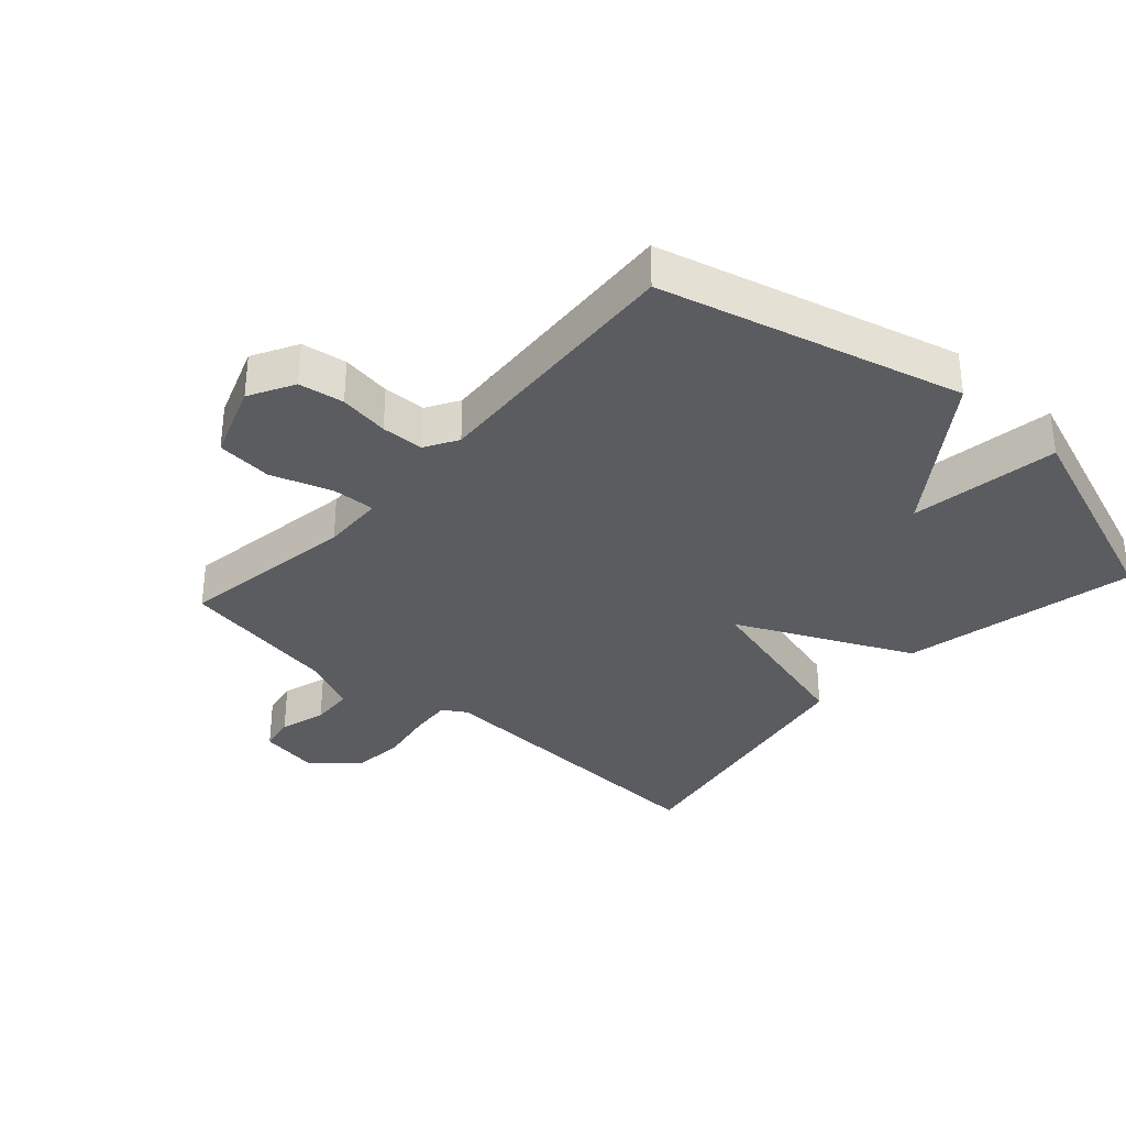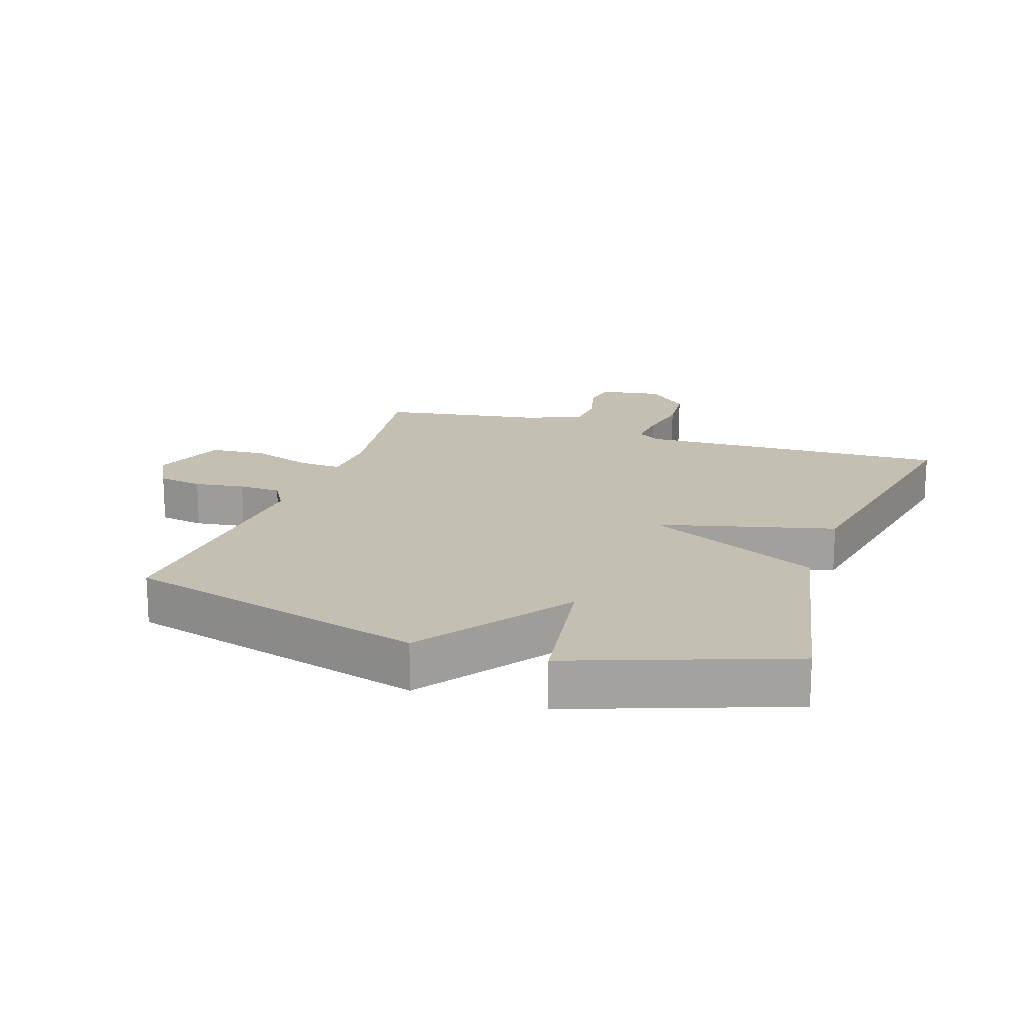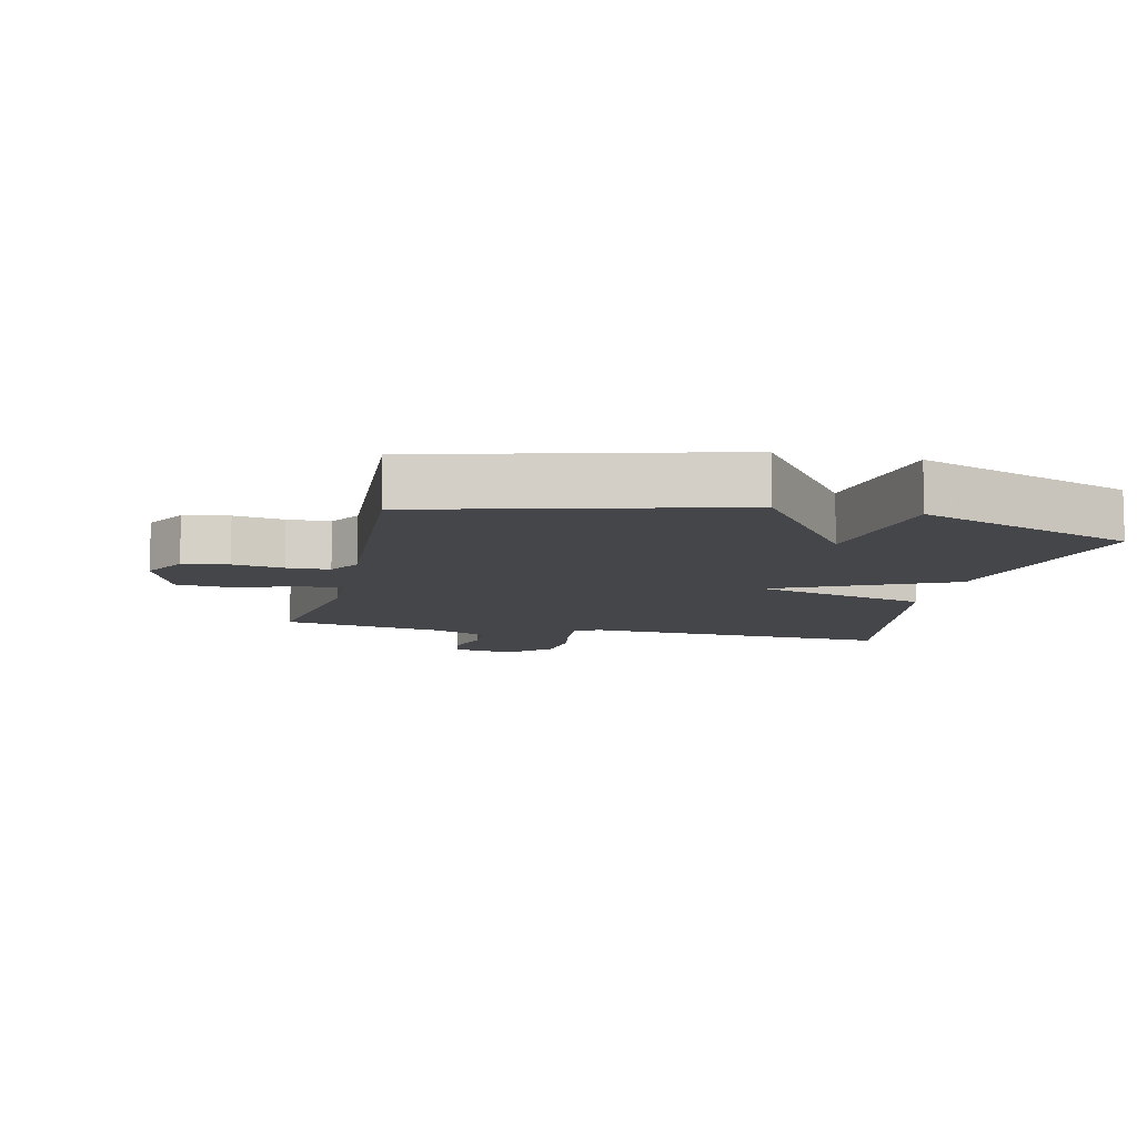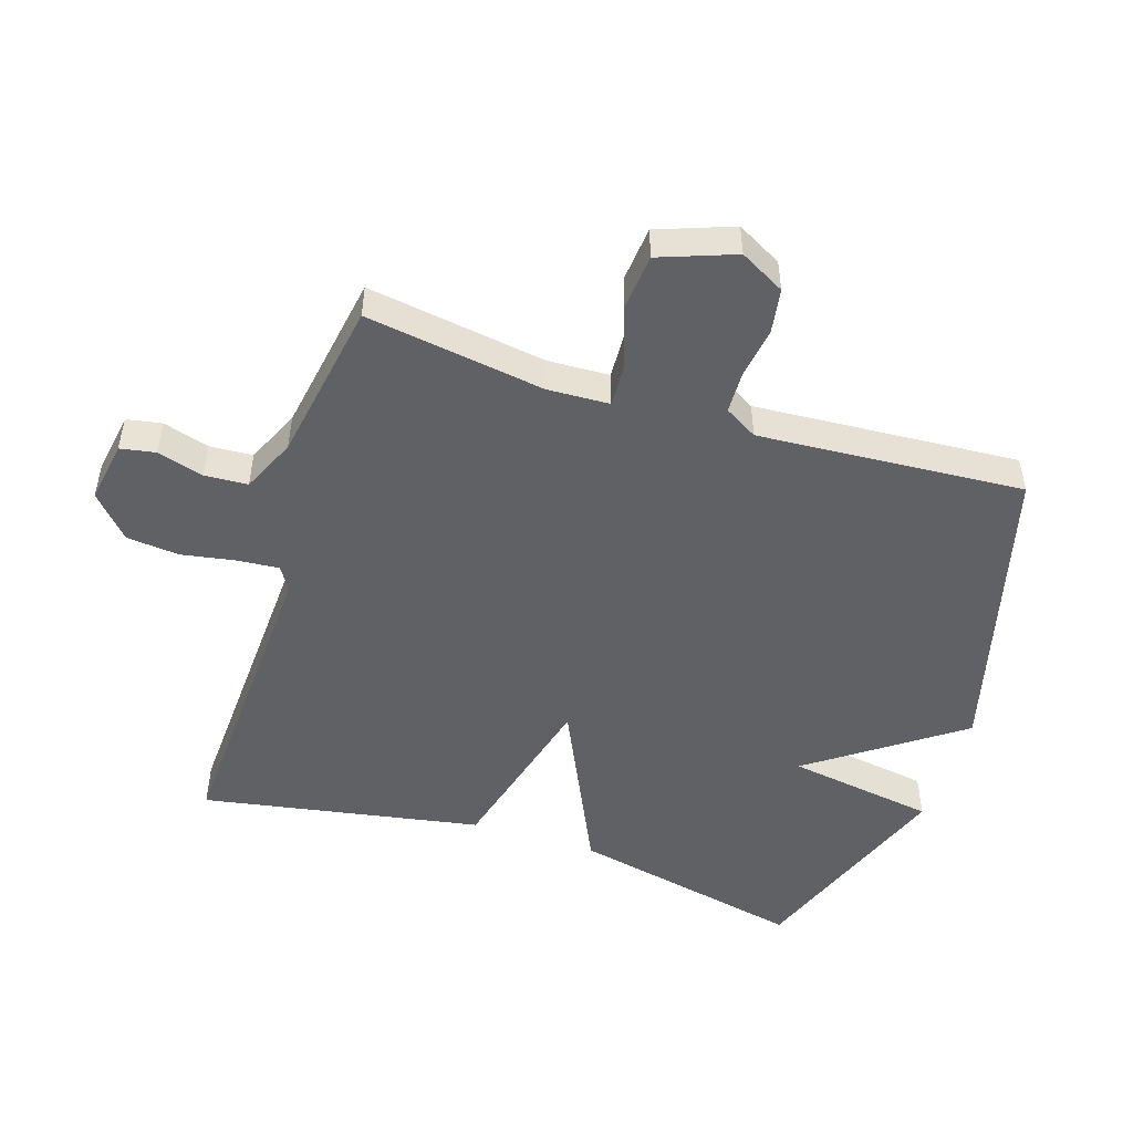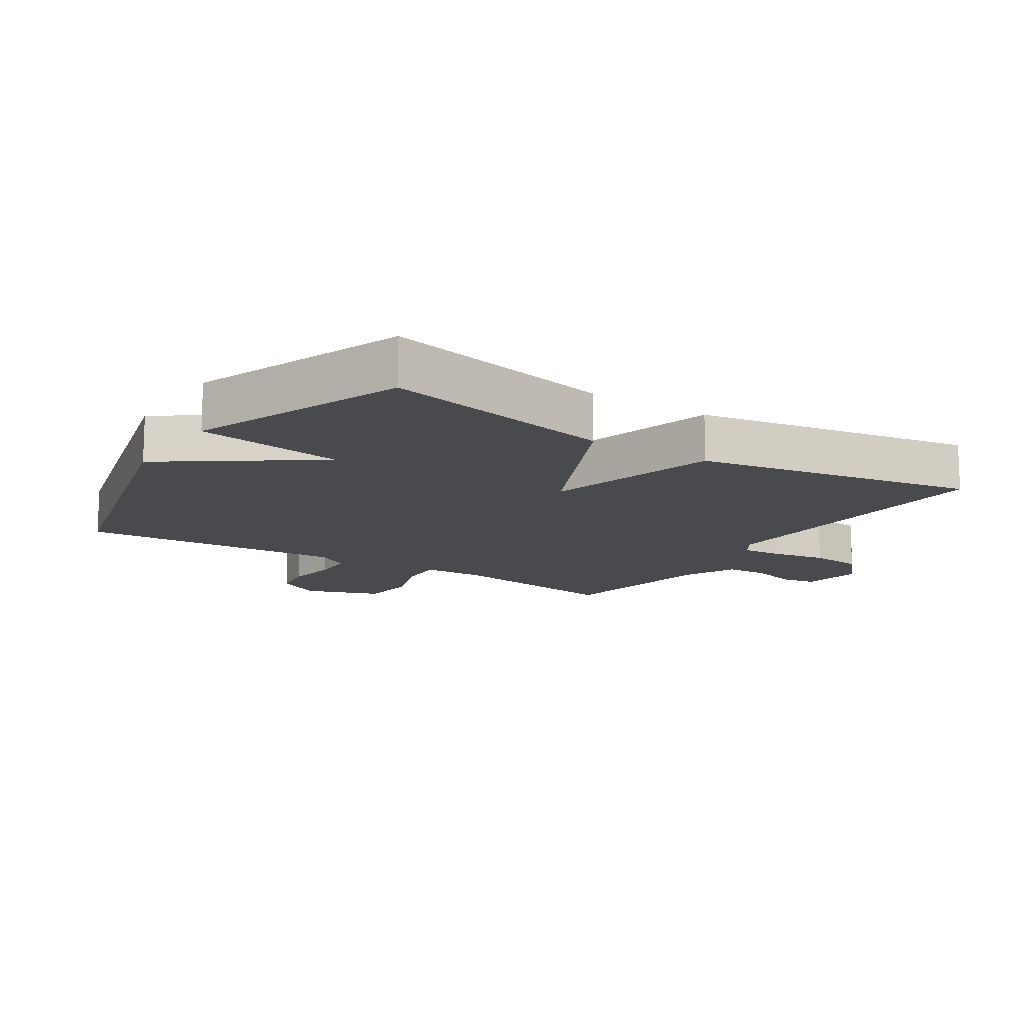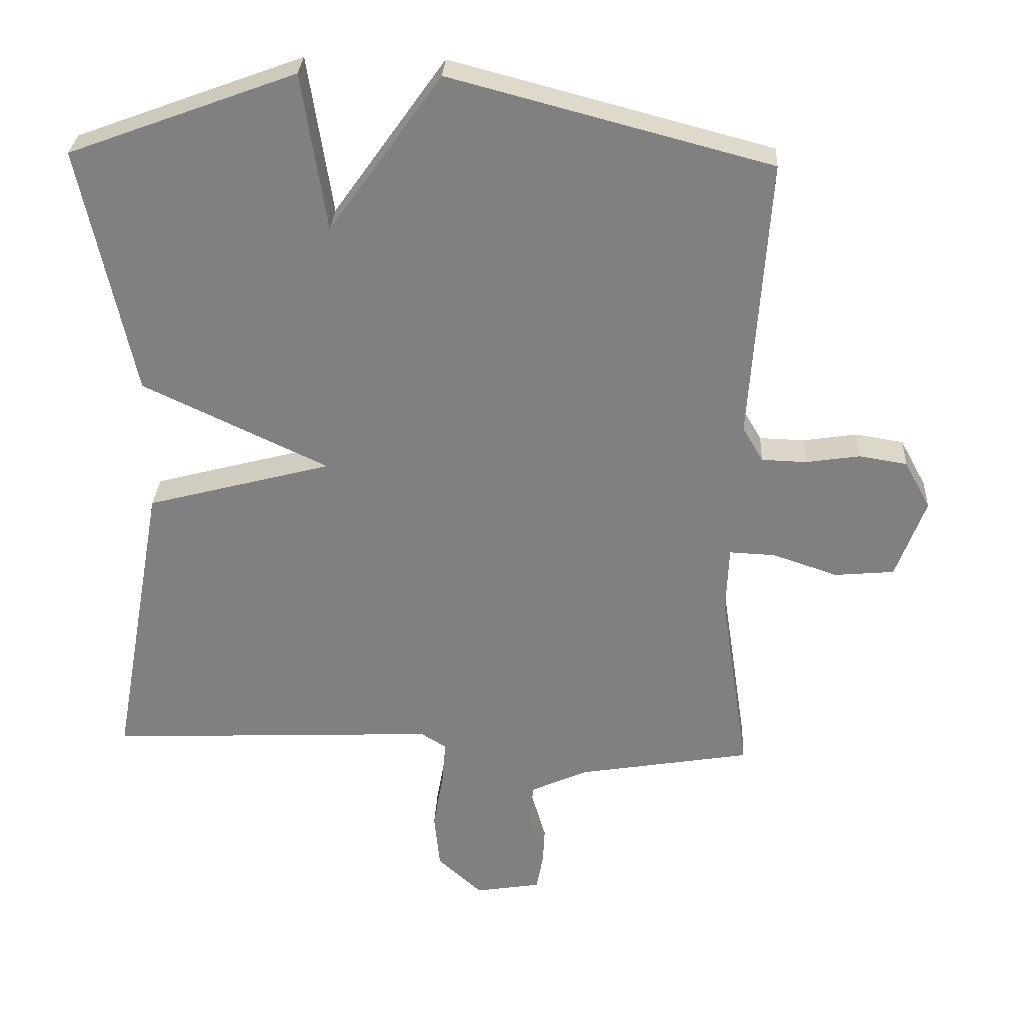
<metadata>
{"format":"obj","ext":"obj","renderer":"f3d","projection":"perspective","resolution":1024,"background":"white","views":[{"elev":-34.1,"azim":-42.0,"up":"+Y"},{"elev":17.7,"azim":19.0,"up":"+Y"},{"elev":-9.5,"azim":-13.0,"up":"+Y"},{"elev":-49.7,"azim":-107.8,"up":"+Y"},{"elev":-13.4,"azim":57.0,"up":"+Y"},{"elev":29.4,"azim":-177.0,"up":"+Z"}]}
</metadata>
<code>
v 0.5 0.07 -0.5
v 0.016 0.07 -0.478
v -0.021 0.07 -0.501
v -0.016 0.07 -0.565
v -0.001 0.07 -0.65
v -0.009 0.07 -0.732
v -0.074 0.07 -0.791
v -0.17 0.07 -0.775
v -0.18 0.07 -0.72
v -0.159 0.07 -0.648
v -0.163 0.07 -0.581
v -0.247 0.07 -0.543
v -0.5 0.07 -0.5
v -0.458 0.07 -0.222
v -0.462 0.07 -0.125
v -0.529 0.07 -0.128
v -0.624 0.07 -0.16
v -0.711 0.07 -0.152
v -0.754 0.07 -0.035
v -0.716 0.07 0.035
v -0.646 0.07 0.046
v -0.568 0.07 0.034
v -0.502 0.07 0.036
v -0.472 0.07 0.087
v -0.5 0.07 0.5
v -0.032 0.07 0.623
v 0.132 0.07 0.392
v 0.168 0.07 0.623
v 0.5 0.07 0.5
v 0.422 0.07 0.135
v 0.151 0.07 0.007
v 0.422 0.07 -0.065
v 0.5 0 -0.5
v 0.016 0 -0.478
v -0.021 0 -0.501
v -0.016 0 -0.565
v -0.001 0 -0.65
v -0.009 0 -0.732
v -0.074 0 -0.791
v -0.17 0 -0.775
v -0.18 0 -0.72
v -0.159 0 -0.648
v -0.163 0 -0.581
v -0.247 0 -0.543
v -0.5 0 -0.5
v -0.458 0 -0.222
v -0.462 0 -0.125
v -0.529 0 -0.128
v -0.624 0 -0.16
v -0.711 0 -0.152
v -0.754 0 -0.035
v -0.716 0 0.035
v -0.646 0 0.046
v -0.568 0 0.034
v -0.502 0 0.036
v -0.472 0 0.087
v -0.5 0 0.5
v -0.032 0 0.623
v 0.132 0 0.392
v 0.168 0 0.623
v 0.5 0 0.5
v 0.422 0 0.135
v 0.151 0 0.007
v 0.422 0 -0.065
f 31 32 1 2
f 29 30 31
f 28 29 31
f 27 28 31
f 31 2 3
f 27 31 3
f 26 27 3
f 25 26 3
f 24 25 3
f 23 24 3 4
f 4 5 6
f 23 4 6
f 22 23 6
f 20 21 22
f 19 20 22
f 18 19 22
f 17 18 22
f 16 17 22
f 15 16 22
f 15 22 6
f 14 15 6
f 12 13 14
f 11 12 14
f 11 14 6
f 10 11 6 7
f 7 8 9 10
f 34 33 64 63
f 63 62 61
f 63 61 60
f 63 60 59
f 35 34 63
f 35 63 59
f 35 59 58
f 35 58 57
f 35 57 56
f 36 35 56 55
f 38 37 36
f 38 36 55
f 38 55 54
f 54 53 52
f 54 52 51
f 54 51 50
f 54 50 49
f 54 49 48
f 54 48 47
f 38 54 47
f 38 47 46
f 46 45 44
f 46 44 43
f 38 46 43
f 39 38 43 42
f 42 41 40 39
f 1 33 34 2
f 2 34 35 3
f 3 35 36 4
f 4 36 37 5
f 5 37 38 6
f 6 38 39 7
f 7 39 40 8
f 8 40 41 9
f 9 41 42 10
f 10 42 43 11
f 11 43 44 12
f 12 44 45 13
f 13 45 46 14
f 14 46 47 15
f 15 47 48 16
f 16 48 49 17
f 17 49 50 18
f 18 50 51 19
f 19 51 52 20
f 20 52 53 21
f 21 53 54 22
f 22 54 55 23
f 23 55 56 24
f 24 56 57 25
f 25 57 58 26
f 26 58 59 27
f 27 59 60 28
f 28 60 61 29
f 29 61 62 30
f 30 62 63 31
f 31 63 64 32
f 32 64 33 1

</code>
